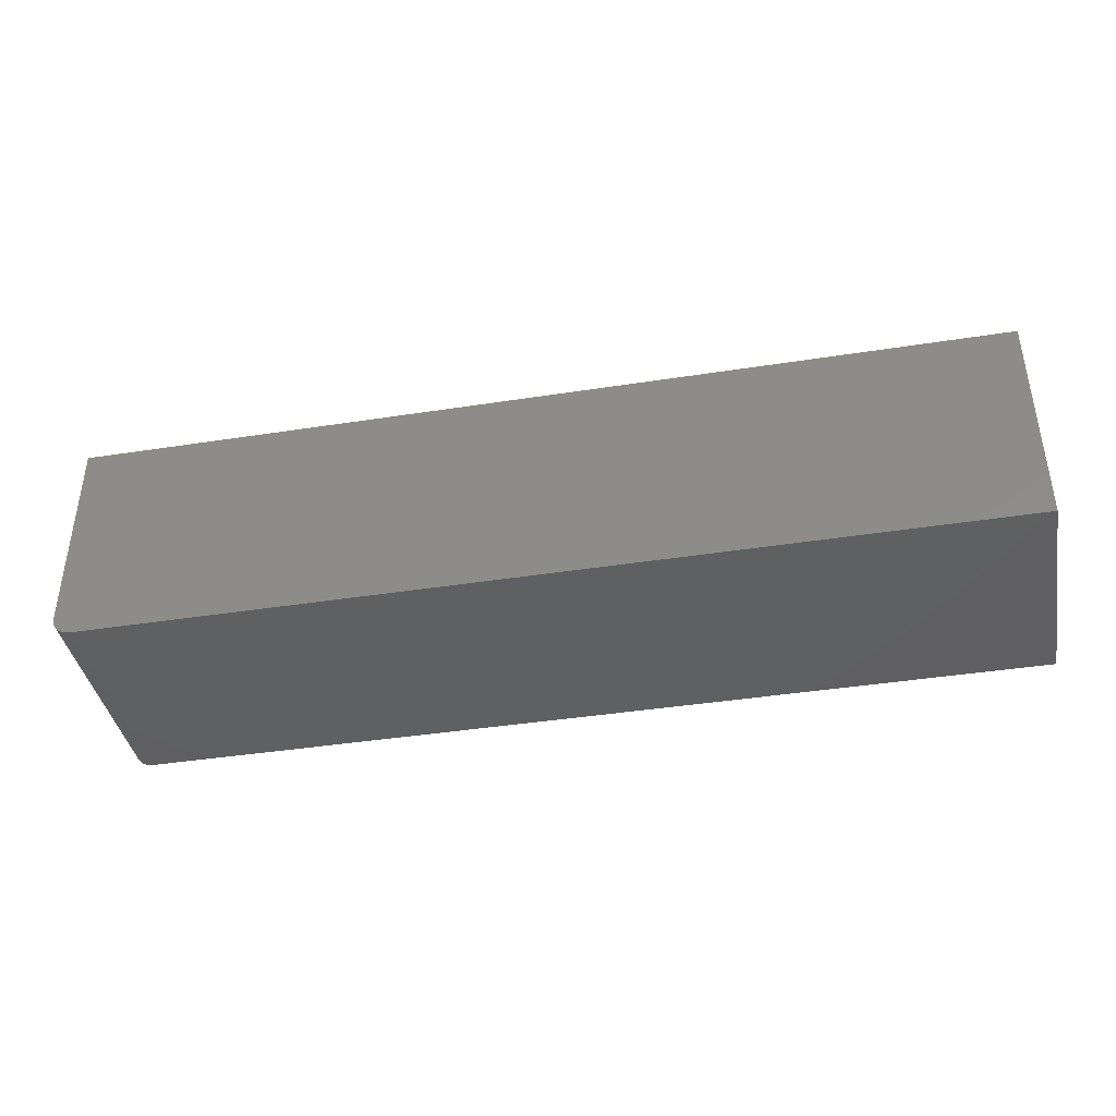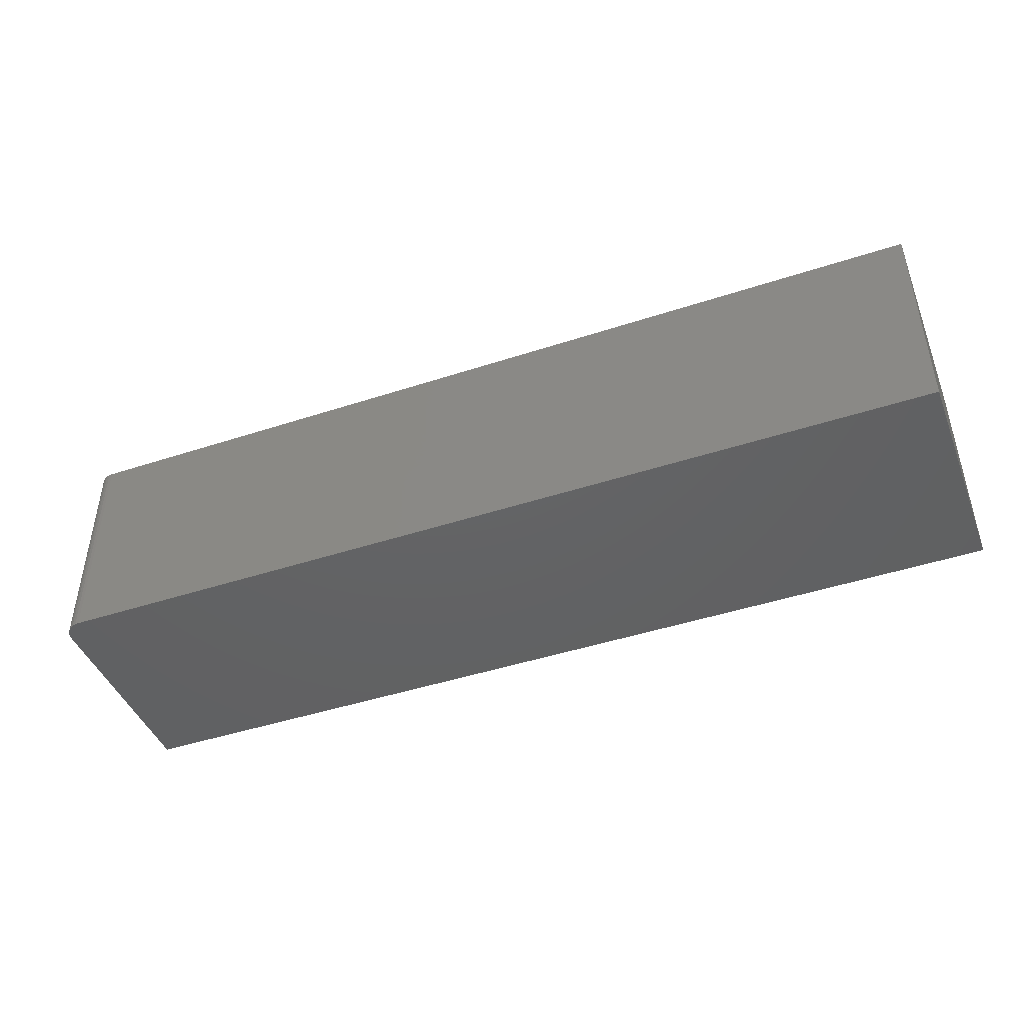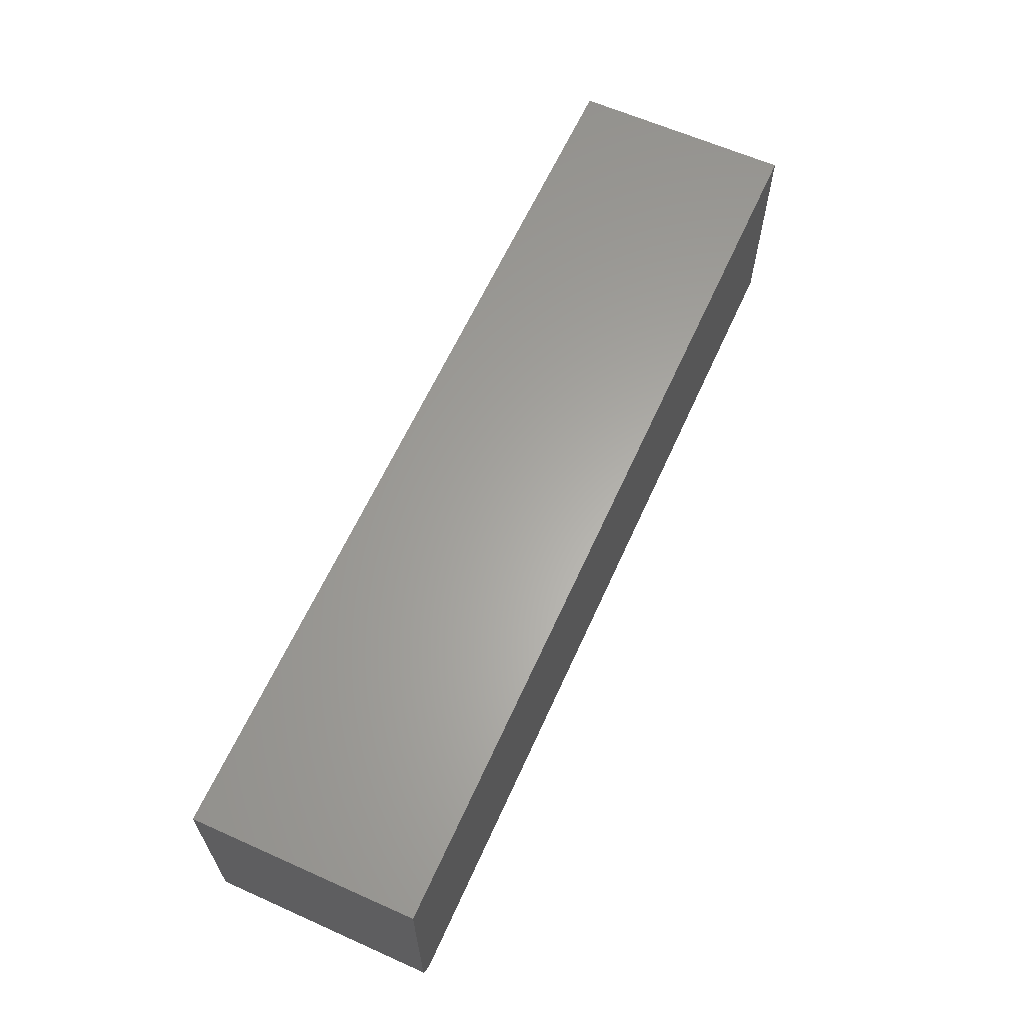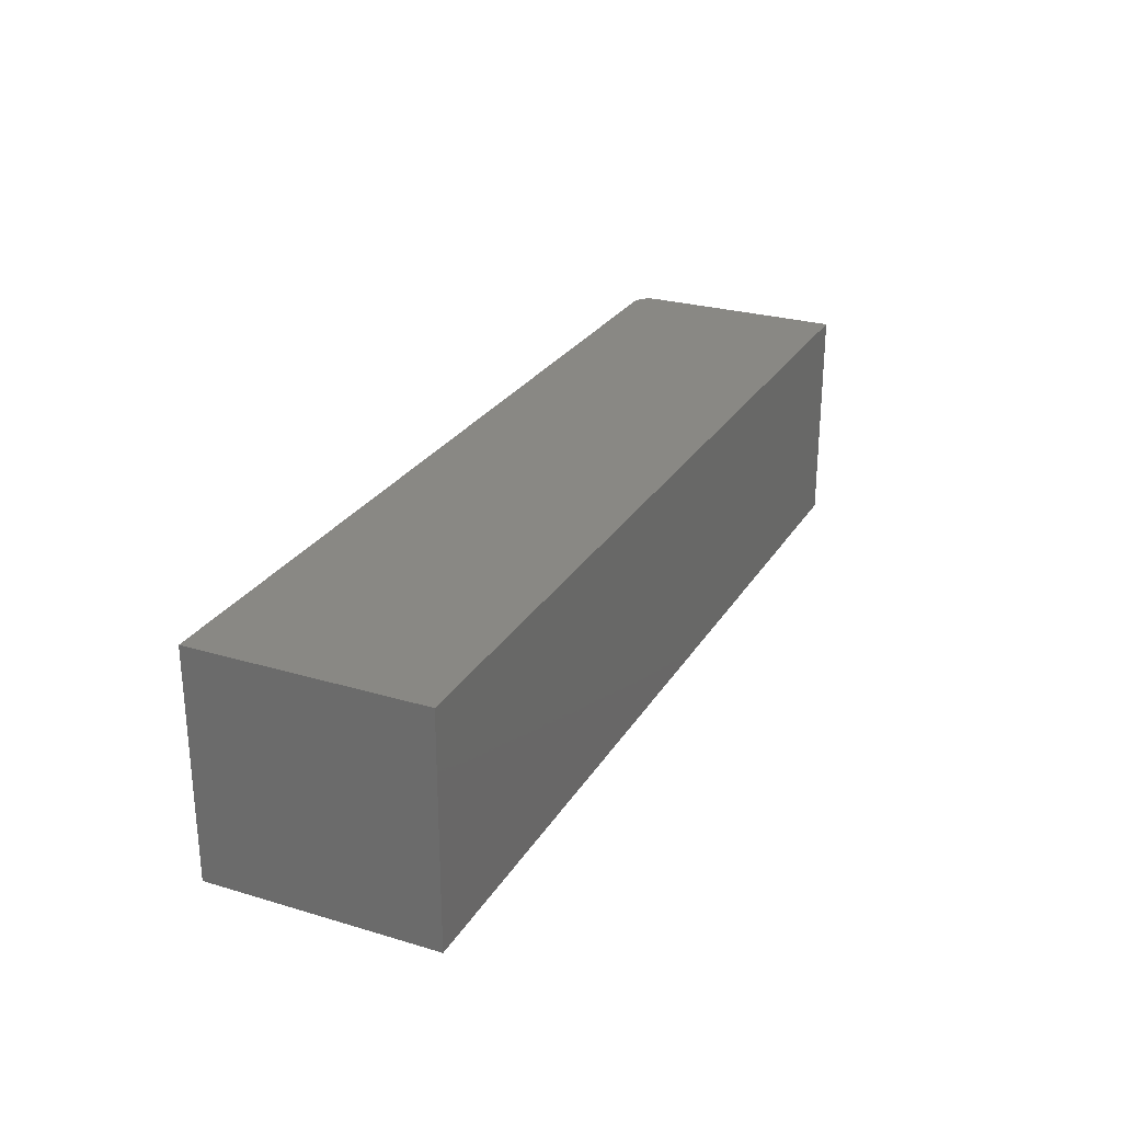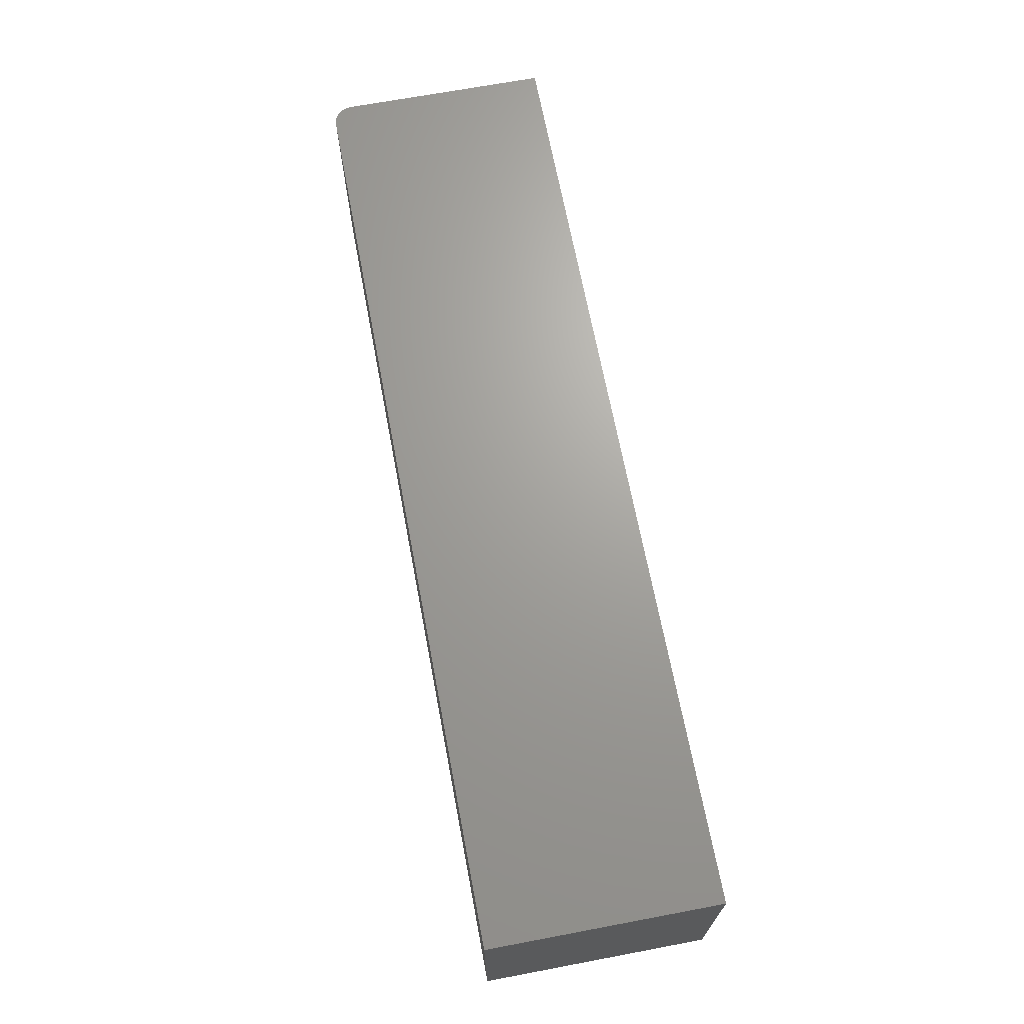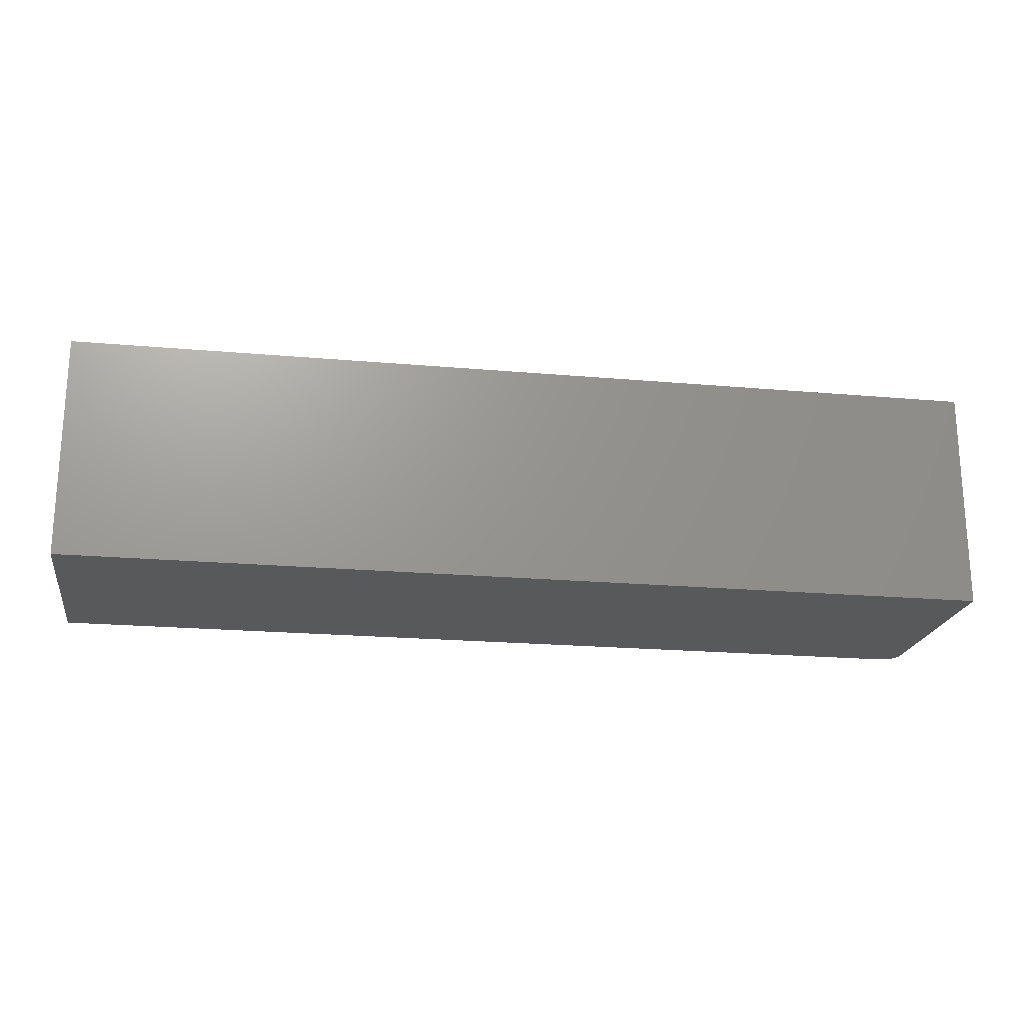
<metadata>
{"format":"stl","ext":"stl","renderer":"f3d","projection":"perspective","resolution":1024,"background":"white","views":[{"elev":-40.2,"azim":-169.1,"up":"+Z"},{"elev":-44.6,"azim":-159.1,"up":"+Y"},{"elev":62.6,"azim":114.3,"up":"+Z"},{"elev":26.5,"azim":-65.0,"up":"+Y"},{"elev":68.1,"azim":-100.7,"up":"+Y"},{"elev":-20.5,"azim":-9.2,"up":"+Y"}]}
</metadata>
<code>
# stl→obj: 24 verts, 44 faces
v -0.75 -0.1797 0
v -0.75 0.1835 0
v 0.7188 -0.1797 0
v 0.7188 0.1835 0
v 0.75 0.1835 0.03125
v 0.7476 0.1835 0.01929
v 0.75 0.1835 0.3672
v 0.7494 0.1835 0.02515
v 0.7361 0.1835 0.005267
v 0.7307 0.1835 0.002379
v 0.7447 0.1835 0.01389
v 0.7408 0.1835 0.009153
v -0.75 0.1835 0.3672
v 0.7248 0.1835 0.0006005
v 0.75 -0.1797 0.03125
v 0.75 -0.1797 0.3672
v 0.7476 -0.1797 0.01929
v 0.7494 -0.1797 0.02515
v -0.75 -0.1797 0.3672
v 0.7248 -0.1797 0.0006005
v 0.7307 -0.1797 0.002379
v 0.7361 -0.1797 0.005267
v 0.7408 -0.1797 0.009153
v 0.7447 -0.1797 0.01389
f 1 2 3
f 3 2 4
f 5 6 7
f 5 8 6
f 9 10 11
f 11 12 9
f 13 7 14
f 13 14 4
f 13 4 2
f 14 7 6
f 14 6 11
f 14 11 10
f 15 5 16
f 16 5 7
f 15 17 18
f 16 19 1
f 16 1 3
f 16 3 20
f 16 20 21
f 16 21 22
f 16 22 23
f 16 23 24
f 16 24 17
f 16 17 15
f 3 4 20
f 20 4 14
f 20 14 21
f 21 14 10
f 21 10 22
f 22 10 9
f 22 9 23
f 23 9 12
f 23 12 24
f 24 12 11
f 24 11 17
f 17 11 6
f 17 6 18
f 18 6 8
f 18 8 15
f 15 8 5
f 19 16 13
f 13 16 7
f 2 1 13
f 13 1 19

</code>
